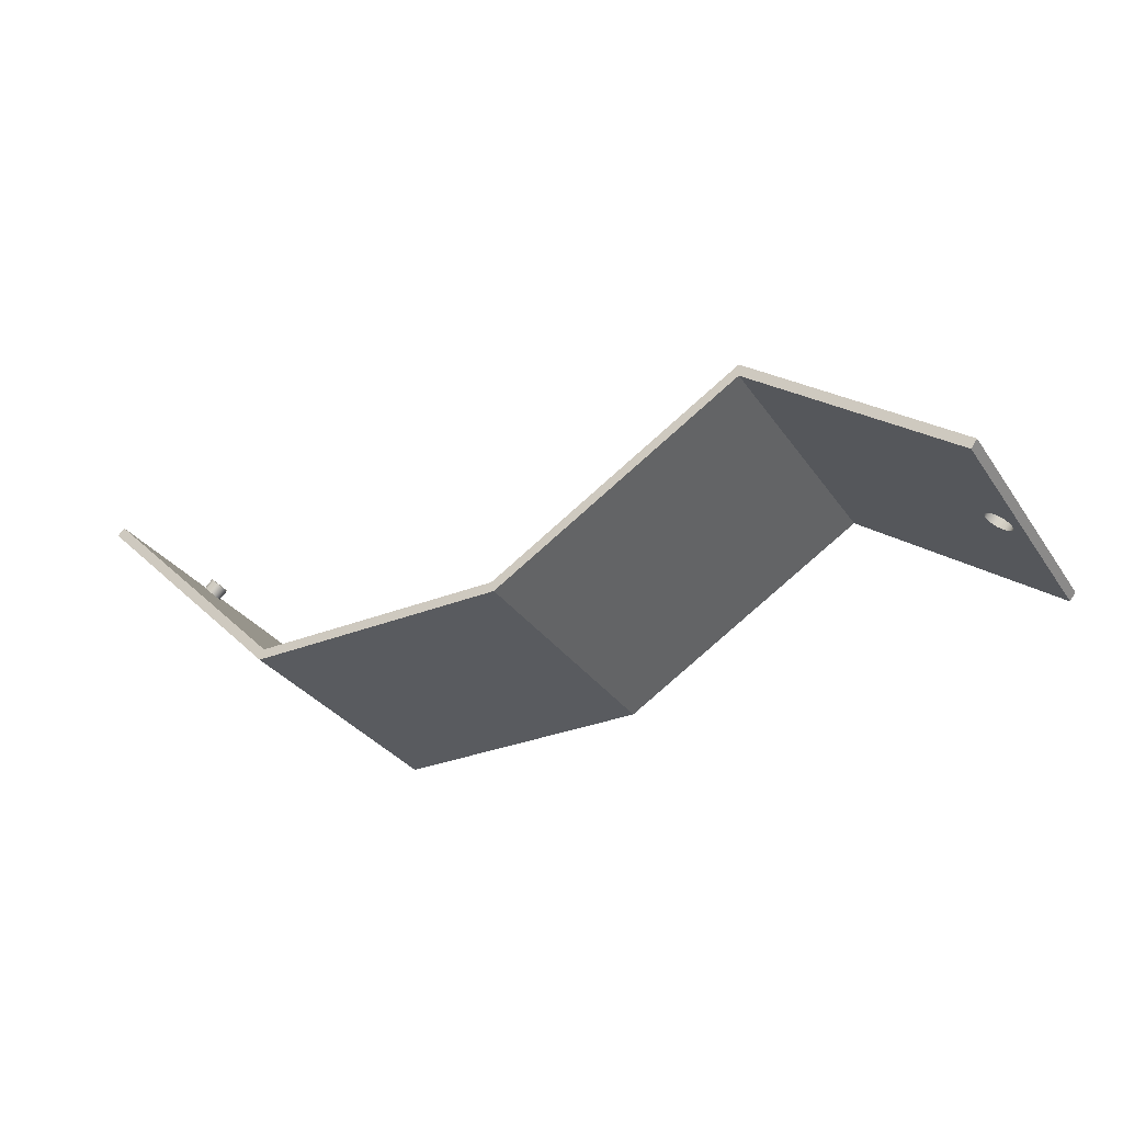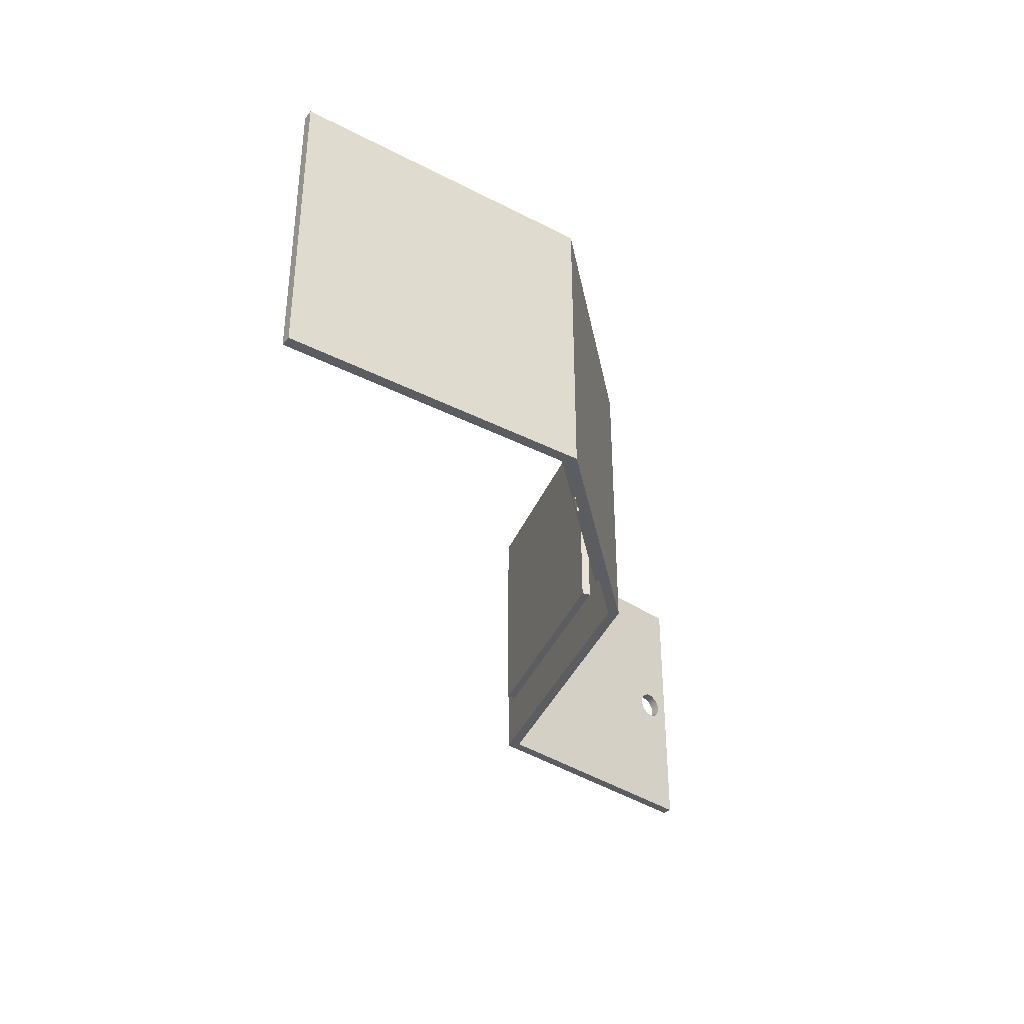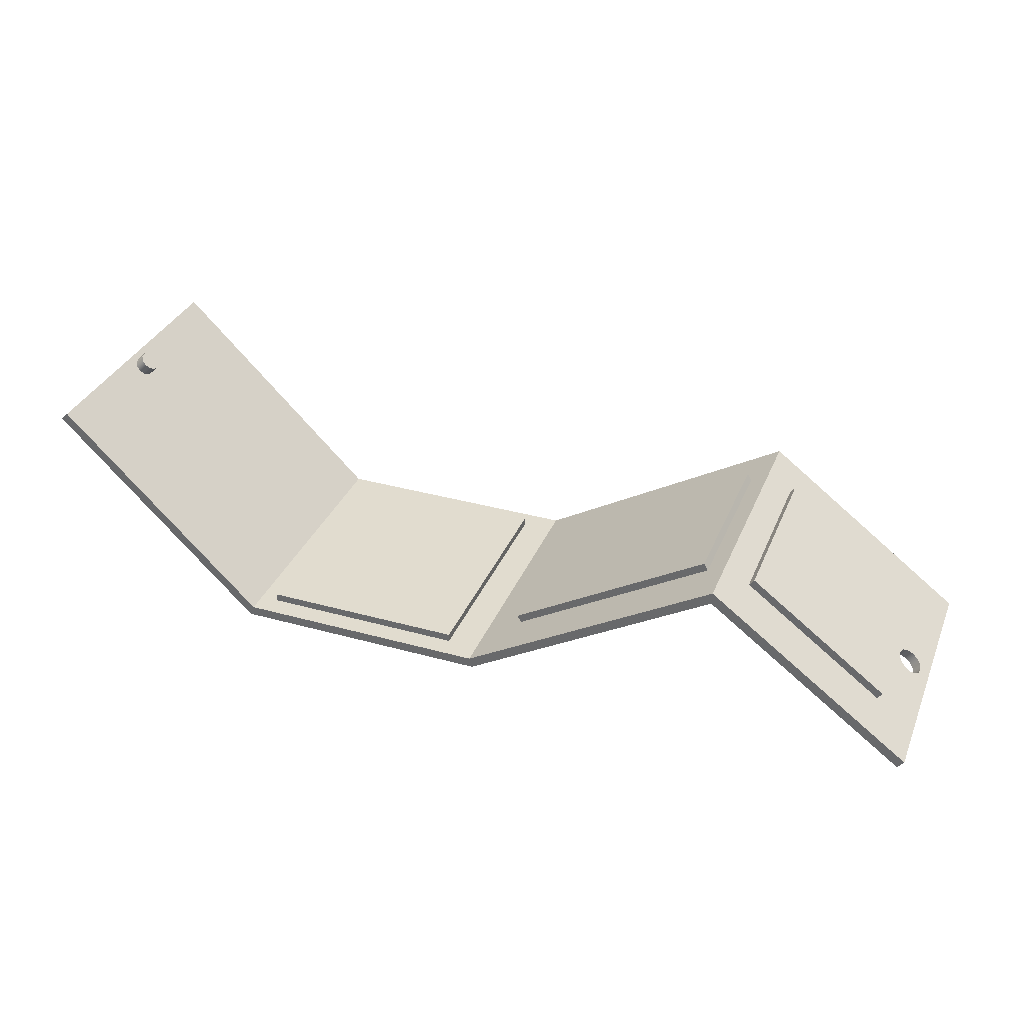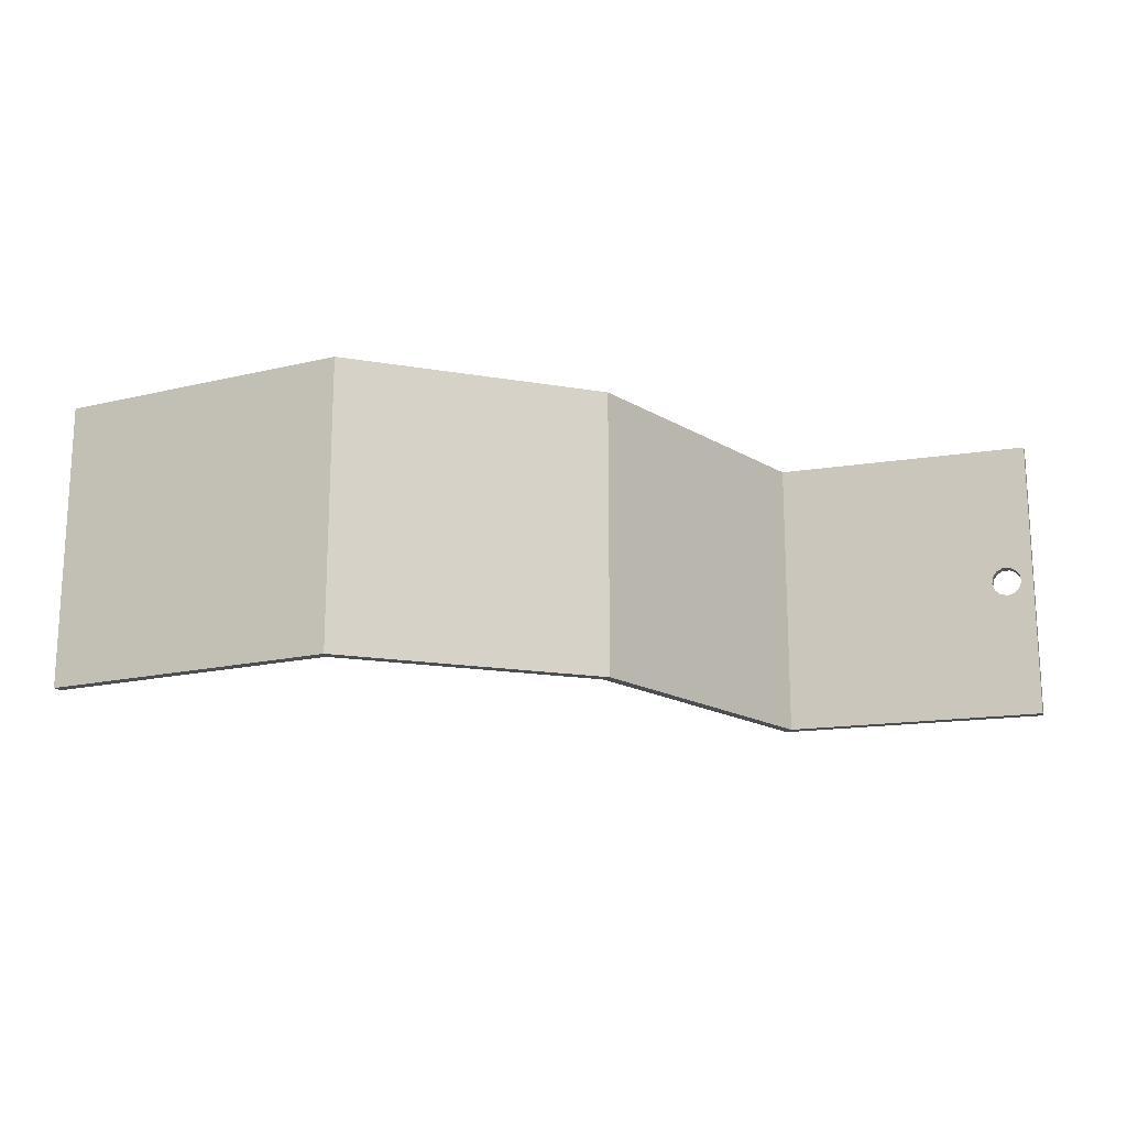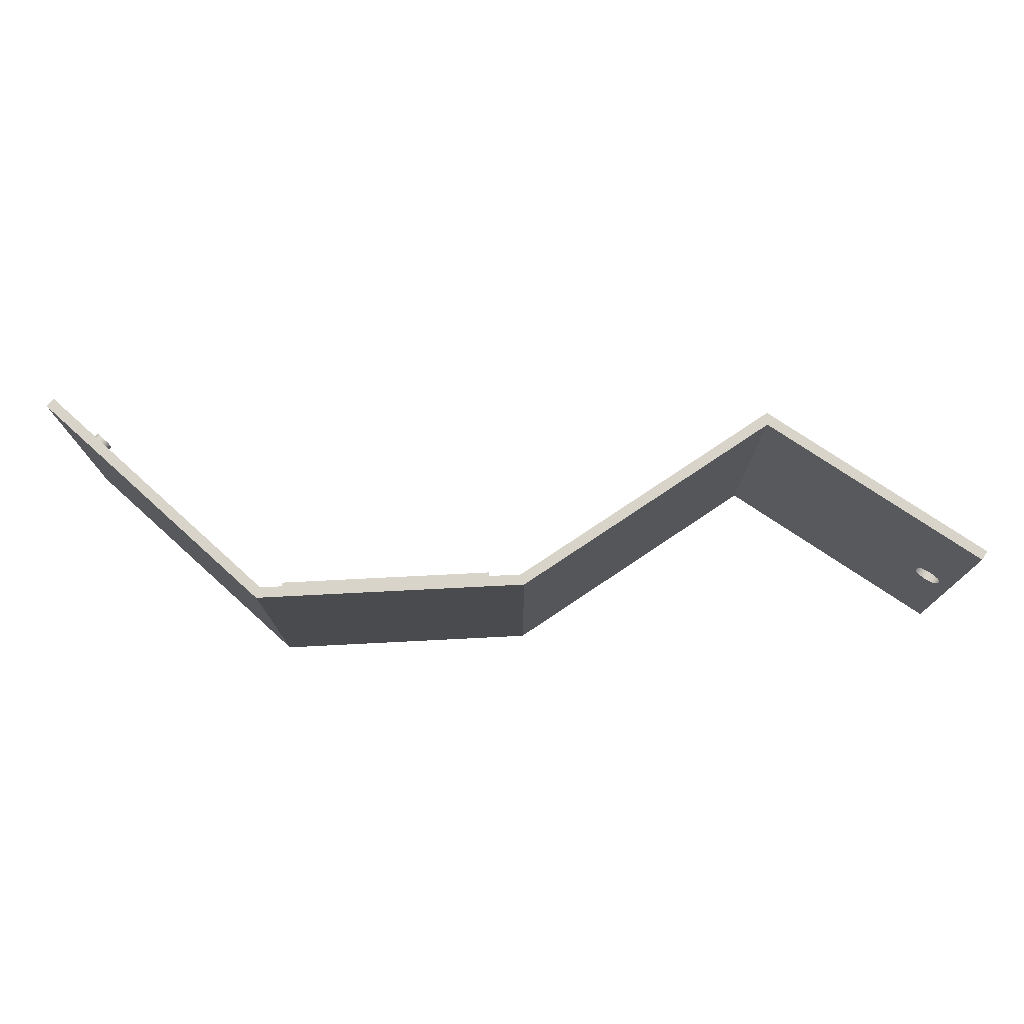
<metadata>
{"format":"obj","ext":"obj","renderer":"f3d","projection":"perspective","resolution":1024,"background":"white","views":[{"elev":-32.1,"azim":29.1,"up":"+Y"},{"elev":-35.9,"azim":-79.0,"up":"+Z"},{"elev":34.2,"azim":20.6,"up":"+Y"},{"elev":-16.9,"azim":-19.1,"up":"+Z"},{"elev":75.6,"azim":-2.9,"up":"+Z"}]}
</metadata>
<code>
v 17.45 0.1195 1.089
v 17.45 0.2722 1.089
v 17.47 0.2722 2.089
v 17.47 0.1195 2.089
v 17.45 0.2722 1.089
v 16.7 0.2722 1.104
v 16.72 0.2722 2.104
v 17.47 0.2722 2.089
v 16.7 0.2722 1.104
v 16.7 0.1195 1.104
v 16.72 0.1195 2.104
v 16.72 0.2722 2.104
v 16.7 0.1195 1.104
v 17.45 0.1195 1.089
v 17.47 0.1195 2.089
v 16.72 0.1195 2.104
v 16.57 0.05 1.106
v 16.57 0.35 1.106
v 16.59 0.35 2.106
v 16.59 0.05 2.106
v 16.57 0.35 1.106
v 17.62 0.35 1.086
v 17.64 0.35 2.086
v 16.59 0.35 2.106
v 17.62 0.35 1.086
v 17.62 0.05 1.086
v 17.64 0.05 2.086
v 17.64 0.35 2.086
v 17.62 0.05 1.086
v 16.57 0.05 1.106
v 16.59 0.05 2.106
v 17.64 0.05 2.086
v 16.72 0.1195 2.104
v 17.47 0.1195 2.089
v 17.47 0.2722 2.089
v 16.72 0.2722 2.104
v 17.64 0.05 2.086
v 16.59 0.05 2.106
v 16.59 0.35 2.106
v 17.64 0.35 2.086
v 23.46 0 0.9732
v 13.41 0 1.168
v 13.41 0.4 1.168
v 23.46 0.4 0.9732
v 16.57 0.35 1.106
v 16.57 0.05 1.106
v 17.62 0.05 1.086
v 17.62 0.35 1.086
v 46.48 0.7648 5.967
v 46.22 0.9616 6.048
v 46.02 1.113 6.272
v 45.92 1.185 6.588
v 45.95 1.161 6.923
v 46.11 1.046 7.201
v 46.35 0.8661 7.358
v 46.62 0.6634 7.358
v 46.85 0.4839 7.201
v 47.01 0.3688 6.923
v 47.04 0.3443 6.588
v 46.95 0.4162 6.272
v 46.74 0.5679 6.048
v 46.18 0.3648 5.967
v 46.44 0.1679 6.048
v 46.65 0.01621 6.272
v 46.74 -0.05568 6.588
v 46.71 -0.03124 6.923
v 46.55 0.08392 7.201
v 46.32 0.2634 7.358
v 46.05 0.4661 7.358
v 45.81 0.6456 7.201
v 45.65 0.7608 6.923
v 45.62 0.7852 6.588
v 45.72 0.7133 6.272
v 45.92 0.5616 6.048
v 46.48 0.7648 5.967
v 46.18 0.3648 5.967
v 3.517 9.831 7.261
v 3.322 10.03 7.18
v 3.189 10.16 6.962
v 3.16 10.19 6.677
v 3.244 10.1 6.415
v 3.416 9.933 6.259
v 3.619 9.729 6.259
v 3.791 9.558 6.415
v 3.875 9.473 6.677
v 3.846 9.502 6.962
v 3.713 9.636 7.18
v 3.093 9.407 7.261
v 3.289 9.211 7.18
v 3.422 9.078 6.962
v 3.451 9.049 6.677
v 3.366 9.134 6.415
v 3.195 9.305 6.259
v 2.991 9.509 6.259
v 2.82 9.68 6.415
v 2.735 9.765 6.677
v 2.764 9.736 6.962
v 2.898 9.602 7.18
v 3.093 9.407 7.261
v 3.517 9.831 7.261
v 3.517 9.831 7.261
v 3.713 9.636 7.18
v 3.846 9.502 6.962
v 3.875 9.473 6.677
v 3.791 9.558 6.415
v 3.619 9.729 6.259
v 3.416 9.933 6.259
v 3.244 10.1 6.415
v 3.16 10.19 6.677
v 3.189 10.16 6.962
v 3.322 10.03 7.18
v 38.7 6.6 11
v 45.53 1.474 11
v 45.77 1.794 11
v 38.94 6.92 11
v 38.7 6.6 2.345
v 38.7 6.6 11
v 38.94 6.92 11
v 38.94 6.92 2.345
v 45.53 1.474 2.345
v 38.7 6.6 2.345
v 38.94 6.92 2.345
v 45.77 1.794 2.345
v 45.53 1.474 11
v 45.53 1.474 2.345
v 45.77 1.794 2.345
v 45.77 1.794 11
v 45.77 1.794 11
v 45.77 1.794 2.345
v 38.94 6.92 2.345
v 38.94 6.92 11
v 26.95 1.172 11.07
v 36.63 6.978 11.07
v 36.42 7.321 11.07
v 26.75 1.515 11.07
v 26.95 1.172 2.5
v 26.95 1.172 11.07
v 26.75 1.515 11.07
v 26.75 1.515 2.5
v 36.63 6.978 2.5
v 26.95 1.172 2.5
v 26.75 1.515 2.5
v 36.42 7.321 2.5
v 36.63 6.978 11.07
v 36.63 6.978 2.5
v 36.42 7.321 2.5
v 36.42 7.321 11.07
v 36.42 7.321 11.07
v 36.42 7.321 2.5
v 26.75 1.515 2.5
v 26.75 1.515 11.07
v 23.46 0 12.5
v 23.46 0 0.9732
v 23.46 0.4 0.9732
v 23.46 0.4 12.5
v 13.41 0 12.5
v 23.46 0 12.5
v 23.46 0.4 12.5
v 13.41 0.4 12.5
v 13.41 0 1.168
v 13.41 0 12.5
v 13.41 0.4 12.5
v 13.41 0.4 1.168
v 17.45 0.2722 1.089
v 17.45 0.1195 1.089
v 16.7 0.1195 1.104
v 16.7 0.2722 1.104
v 23.46 0.4 0.9732
v 13.41 0.4 1.168
v 13.41 0.4 12.5
v 23.46 0.4 12.5
v 23.46 0 0.9732
v 23.46 0 12.5
v 13.41 0 12.5
v 13.41 0 1.168
v 25 0 0
v 12.5 0 0
v 12.5 0 13.5
v 25 0 13.5
v 36.63 6.978 11.07
v 26.95 1.172 11.07
v 26.95 1.172 2.5
v 36.63 6.978 2.5
v 37.5 7.5 0
v 25 0 0
v 25 0 13.5
v 37.5 7.5 13.5
v 46.48 0.7648 5.967
v 46.74 0.5679 6.048
v 46.95 0.4162 6.272
v 47.04 0.3443 6.588
v 47.01 0.3688 6.923
v 46.85 0.4839 7.201
v 46.62 0.6634 7.358
v 46.35 0.8661 7.358
v 46.11 1.046 7.201
v 45.95 1.161 6.923
v 45.92 1.185 6.588
v 46.02 1.113 6.272
v 46.22 0.9616 6.048
v 45.53 1.474 11
v 38.7 6.6 11
v 38.7 6.6 2.345
v 45.53 1.474 2.345
v 47.5 0 0
v 37.5 7.5 0
v 37.5 7.5 13.5
v 47.5 0 13.5
v 47.2 -0.4 0
v 47.5 0 0
v 47.5 0 13.5
v 47.2 -0.4 13.5
v 46.18 0.3648 5.967
v 45.92 0.5616 6.048
v 45.72 0.7133 6.272
v 45.62 0.7852 6.588
v 45.65 0.7608 6.923
v 45.81 0.6456 7.201
v 46.05 0.4661 7.358
v 46.32 0.2634 7.358
v 46.55 0.08392 7.201
v 46.71 -0.03124 6.923
v 46.74 -0.05568 6.588
v 46.65 0.01621 6.272
v 46.44 0.1679 6.048
v 37.47 6.898 0
v 47.2 -0.4 0
v 47.2 -0.4 13.5
v 37.47 6.898 13.5
v 25.14 -0.5 0
v 37.47 6.898 0
v 37.47 6.898 13.5
v 25.14 -0.5 13.5
v 12.29 -0.5 0
v 25.14 -0.5 0
v 25.14 -0.5 13.5
v 12.29 -0.5 13.5
v 2.146 9.646 0
v 12.29 -0.5 0
v 12.29 -0.5 13.5
v 2.146 9.646 13.5
v 2.5 10 0
v 2.146 9.646 0
v 2.146 9.646 13.5
v 2.5 10 13.5
v 3.093 9.407 7.261
v 2.898 9.602 7.18
v 2.764 9.736 6.962
v 2.735 9.765 6.677
v 2.82 9.68 6.415
v 2.991 9.509 6.259
v 3.195 9.305 6.259
v 3.366 9.134 6.415
v 3.451 9.049 6.677
v 3.422 9.078 6.962
v 3.289 9.211 7.18
v 12.5 0 0
v 2.5 10 0
v 2.5 10 13.5
v 12.5 0 13.5
v 12.5 0 13.5
v 2.5 10 13.5
v 2.146 9.646 13.5
v 12.29 -0.5 13.5
v 25.14 -0.5 13.5
v 37.47 6.898 13.5
v 47.2 -0.4 13.5
v 47.5 0 13.5
v 37.5 7.5 13.5
v 25 0 13.5
v 2.5 10 0
v 12.5 0 0
v 25 0 0
v 37.5 7.5 0
v 47.5 0 0
v 47.2 -0.4 0
v 37.47 6.898 0
v 25.14 -0.5 0
v 12.29 -0.5 0
v 2.146 9.646 0
g 729129ee-e2d0-11ea-90c7-54bf646e7e1f
f 1 2 4
f 4 2 3
g 7291ed6c-e2d0-11ea-a45a-54bf646e7e1f
f 5 6 8
f 8 6 7
g 7292b0ac-e2d0-11ea-ba58-54bf646e7e1f
f 9 10 12
f 12 10 11
g 72937400-e2d0-11ea-893d-54bf646e7e1f
f 13 14 16
f 16 14 15
g 72948510-e2d0-11ea-8c23-54bf646e7e1f
f 17 18 20
f 20 18 19
g 729548be-e2d0-11ea-9d5a-54bf646e7e1f
f 21 22 24
f 24 22 23
g 72960be2-e2d0-11ea-98f2-54bf646e7e1f
f 25 26 28
f 28 26 27
g 7296cf24-e2d0-11ea-9259-54bf646e7e1f
f 29 30 32
f 32 30 31
g 7297b958-e2d0-11ea-8e5f-54bf646e7e1f
f 36 33 38
f 38 33 34
f 38 34 37
f 37 34 35
f 37 35 40
f 40 35 39
f 39 35 36
f 39 36 38
g 711b6b36-e2d0-11ea-a9ff-54bf646e7e1f
f 44 41 47
f 47 41 42
f 47 42 46
f 46 42 43
f 46 43 45
f 45 43 48
f 48 43 44
f 48 44 47
g 722799c6-e2d0-11ea-960b-54bf646e7e1f
f 50 74 49
f 49 74 76
f 75 62 61
f 61 62 63
f 61 63 64
f 50 51 74
f 74 51 73
f 73 51 52
f 73 52 72
f 72 52 53
f 72 53 71
f 71 53 54
f 71 54 70
f 70 54 55
f 70 55 69
f 69 55 56
f 69 56 68
f 68 56 57
f 68 57 67
f 67 57 58
f 67 58 66
f 66 58 59
f 66 59 65
f 65 59 60
f 65 60 64
f 64 60 61
g 71dd27f8-e2d0-11ea-a23f-54bf646e7e1f
f 78 98 77
f 77 98 99
f 100 88 87
f 87 88 89
f 87 89 86
f 86 89 90
f 86 90 85
f 85 90 91
f 85 91 84
f 84 91 92
f 84 92 83
f 83 92 93
f 83 93 82
f 82 93 94
f 82 94 81
f 81 94 95
f 81 95 80
f 80 95 96
f 80 96 79
f 79 96 97
f 79 97 78
f 78 97 98
g 71ddeb46-e2d0-11ea-8e0e-54bf646e7e1f
f 102 106 101
f 101 106 107
f 101 107 111
f 111 107 108
f 111 108 110
f 110 108 109
f 106 102 105
f 105 102 103
f 105 103 104
g 7195c30c-e2d0-11ea-b169-54bf646e7e1f
f 112 113 115
f 115 113 114
g 71965f4c-e2d0-11ea-bde5-54bf646e7e1f
f 116 117 119
f 119 117 118
g 7196fb86-e2d0-11ea-9045-54bf646e7e1f
f 120 121 123
f 123 121 122
g 719797c0-e2d0-11ea-a594-54bf646e7e1f
f 124 125 127
f 127 125 126
g 719833f4-e2d0-11ea-bd95-54bf646e7e1f
f 128 129 131
f 131 129 130
g 71511d5e-e2d0-11ea-b094-54bf646e7e1f
f 132 133 135
f 135 133 134
g 7151b98a-e2d0-11ea-8221-54bf646e7e1f
f 136 137 139
f 139 137 138
g 715255c2-e2d0-11ea-a1d9-54bf646e7e1f
f 140 141 143
f 143 141 142
g 7152f21a-e2d0-11ea-94d6-54bf646e7e1f
f 144 145 147
f 147 145 146
g 71536750-e2d0-11ea-9472-54bf646e7e1f
f 148 149 151
f 151 149 150
g 711a0bc8-e2d0-11ea-9dc7-54bf646e7e1f
f 152 153 155
f 155 153 154
g 711a80e4-e2d0-11ea-b400-54bf646e7e1f
f 156 157 159
f 159 157 158
g 711af60c-e2d0-11ea-a717-54bf646e7e1f
f 160 161 163
f 163 161 162
g 729b62ba-e2d0-11ea-9174-54bf646e7e1f
f 165 166 164
f 164 166 167
g 711be062-e2d0-11ea-9ecd-54bf646e7e1f
f 168 169 171
f 171 169 170
g 70e73ee6-e2d0-11ea-9d13-54bf646e7e1f
f 173 176 172
f 172 176 177
f 172 177 175
f 175 177 178
f 175 178 174
f 174 178 173
f 173 178 179
f 173 179 176
g 70e78cf8-e2d0-11ea-a896-54bf646e7e1f
f 183 180 187
f 187 180 181
f 187 181 186
f 186 181 182
f 186 182 185
f 185 182 184
f 184 182 183
f 184 183 187
g 70e7db40-e2d0-11ea-9cd7-54bf646e7e1f
f 200 188 204
f 204 188 189
f 204 189 205
f 205 189 190
f 205 190 191
f 205 191 208
f 208 191 192
f 208 192 193
f 208 193 201
f 201 193 194
f 201 194 195
f 195 196 201
f 201 196 197
f 201 197 198
f 201 198 204
f 204 198 199
f 204 199 200
f 208 201 207
f 207 201 202
f 207 202 206
f 206 202 203
f 206 203 204
f 205 206 204
g 70e82946-e2d0-11ea-980f-54bf646e7e1f
f 209 210 212
f 212 210 211
g 70e87764-e2d0-11ea-b88d-54bf646e7e1f
f 225 213 227
f 227 213 214
f 227 214 215
f 227 215 226
f 226 215 216
f 226 216 229
f 229 216 217
f 229 217 218
f 229 218 228
f 228 218 219
f 228 219 220
f 220 221 228
f 228 221 222
f 228 222 223
f 228 223 227
f 227 223 224
f 227 224 225
g 70e8c57a-e2d0-11ea-9b91-54bf646e7e1f
f 230 231 233
f 233 231 232
g 70e91390-e2d0-11ea-b392-54bf646e7e1f
f 234 235 237
f 237 235 236
g 70e988c0-e2d0-11ea-b38d-54bf646e7e1f
f 238 239 241
f 241 239 240
g 70e9d6d2-e2d0-11ea-bf7b-54bf646e7e1f
f 242 243 245
f 245 243 244
g 70ea4c00-e2d0-11ea-8149-54bf646e7e1f
f 256 246 259
f 259 246 247
f 259 247 248
f 248 249 259
f 259 249 258
f 258 249 250
f 258 250 251
f 251 252 258
f 258 252 253
f 258 253 257
f 257 253 254
f 257 254 260
f 260 254 255
f 260 255 259
f 259 255 256
g 70eac128-e2d0-11ea-92e7-54bf646e7e1f
f 262 263 261
f 261 263 264
f 261 264 265
f 261 265 270
f 270 265 266
f 270 266 269
f 269 266 268
f 268 266 267
g 70eb5d82-e2d0-11ea-aeae-54bf646e7e1f
f 271 272 280
f 280 272 279
f 279 272 278
f 278 272 273
f 278 273 277
f 277 273 274
f 277 274 275
f 275 276 277

</code>
